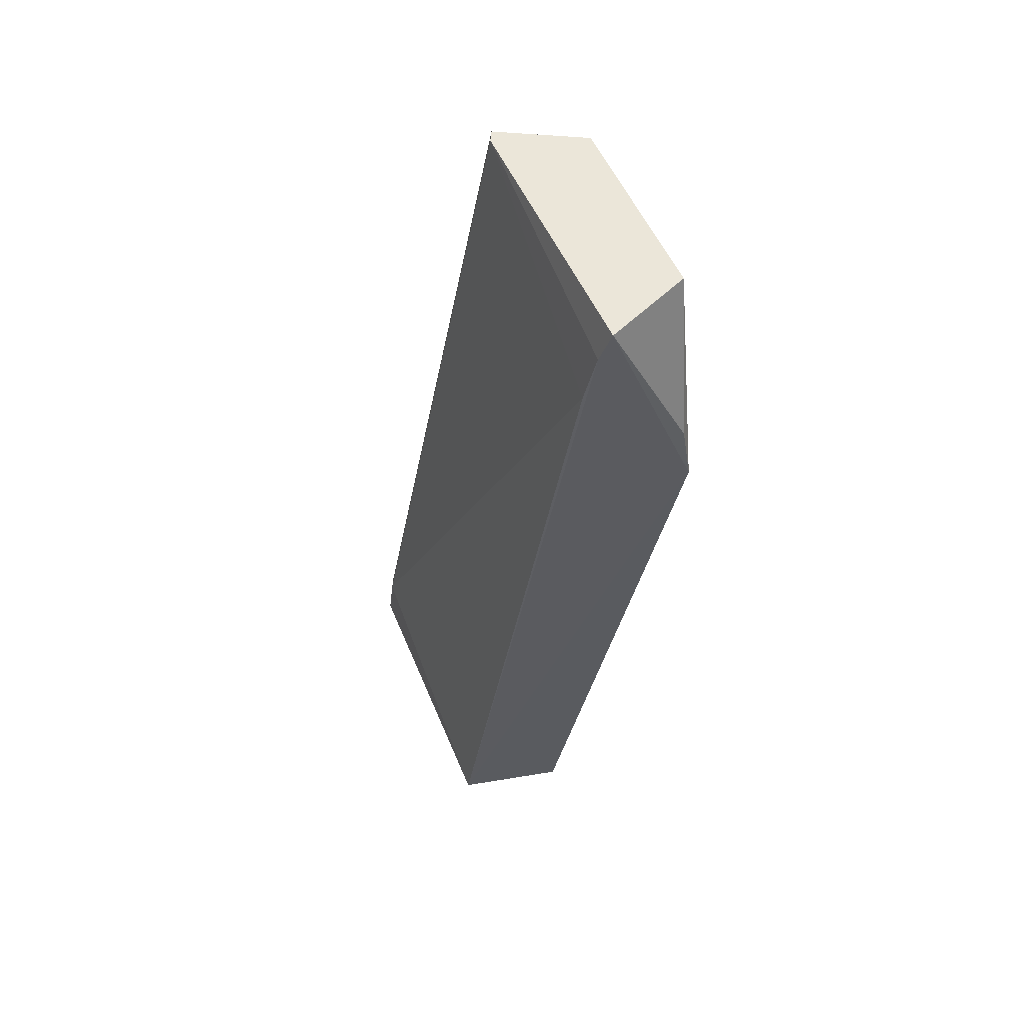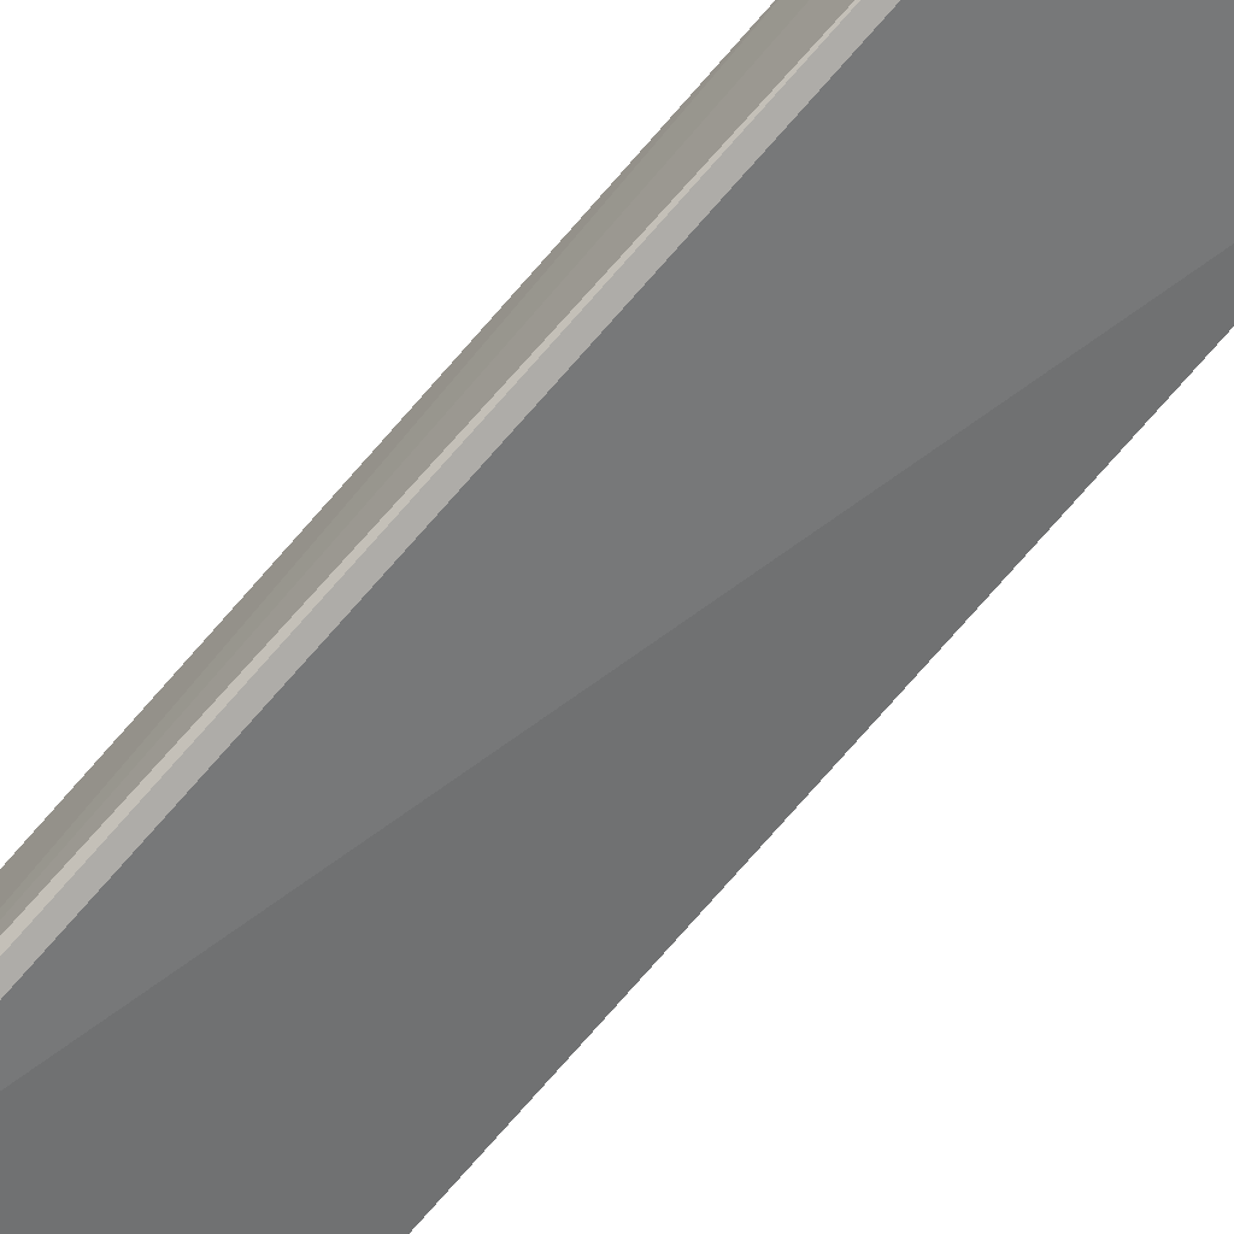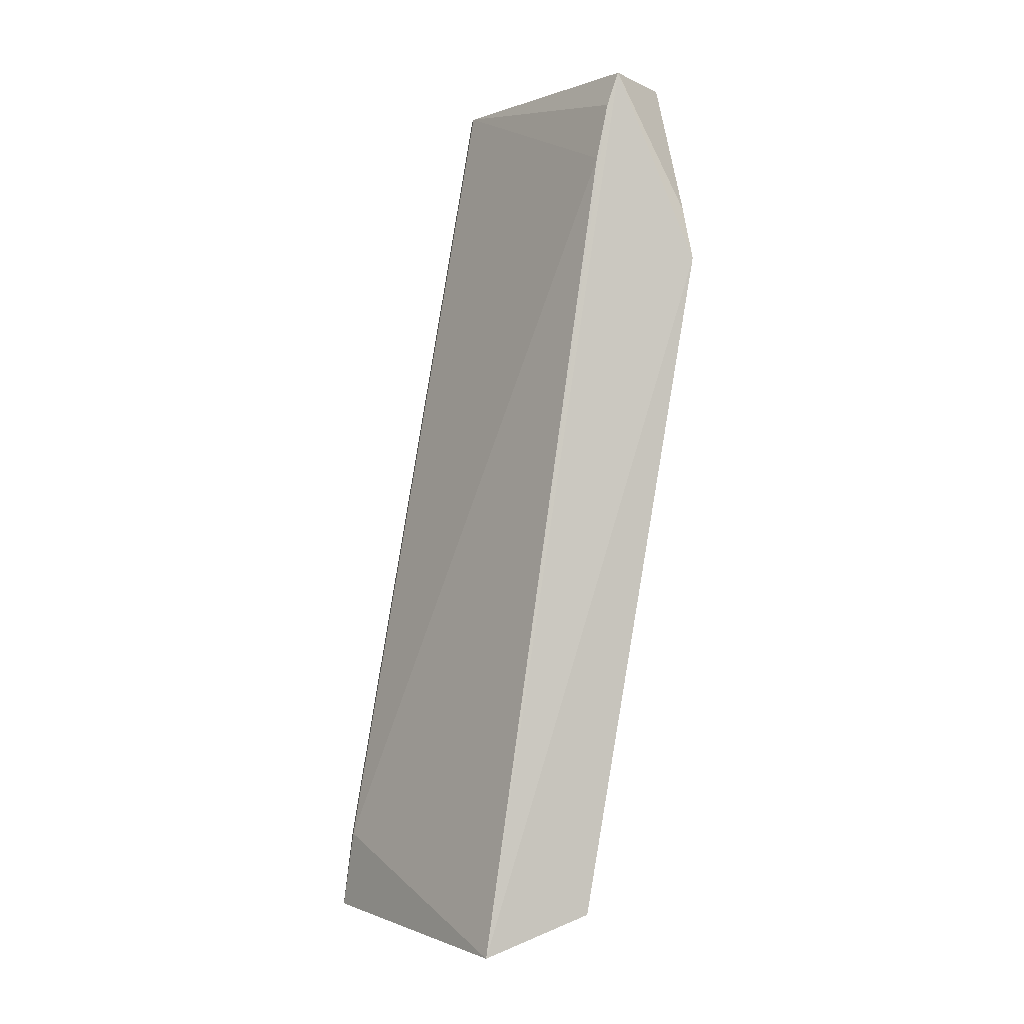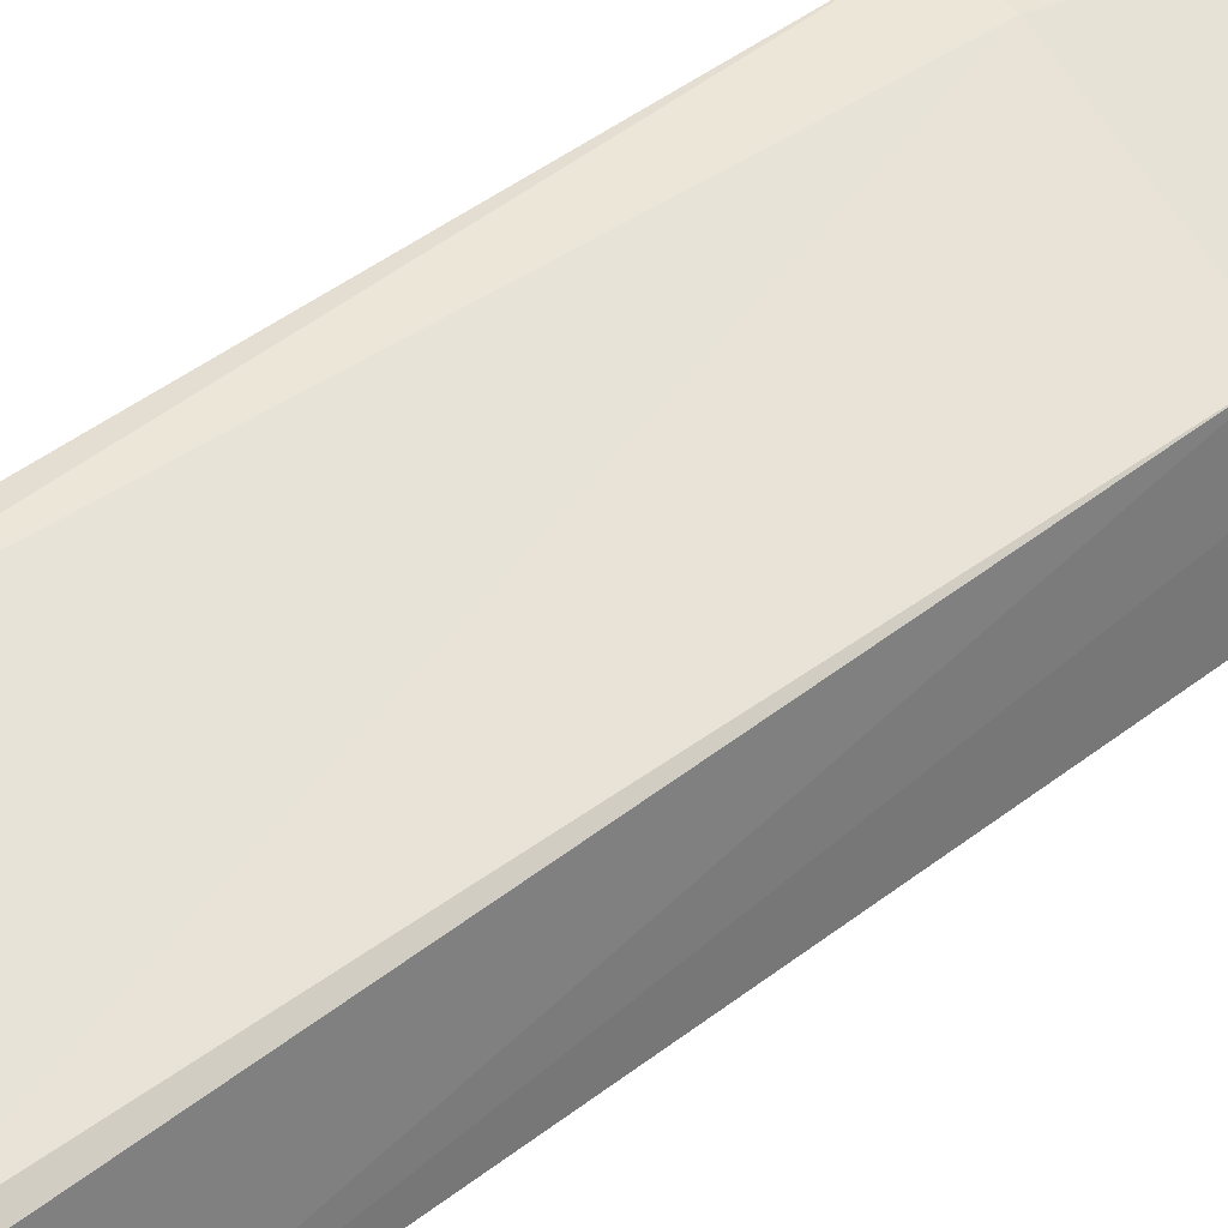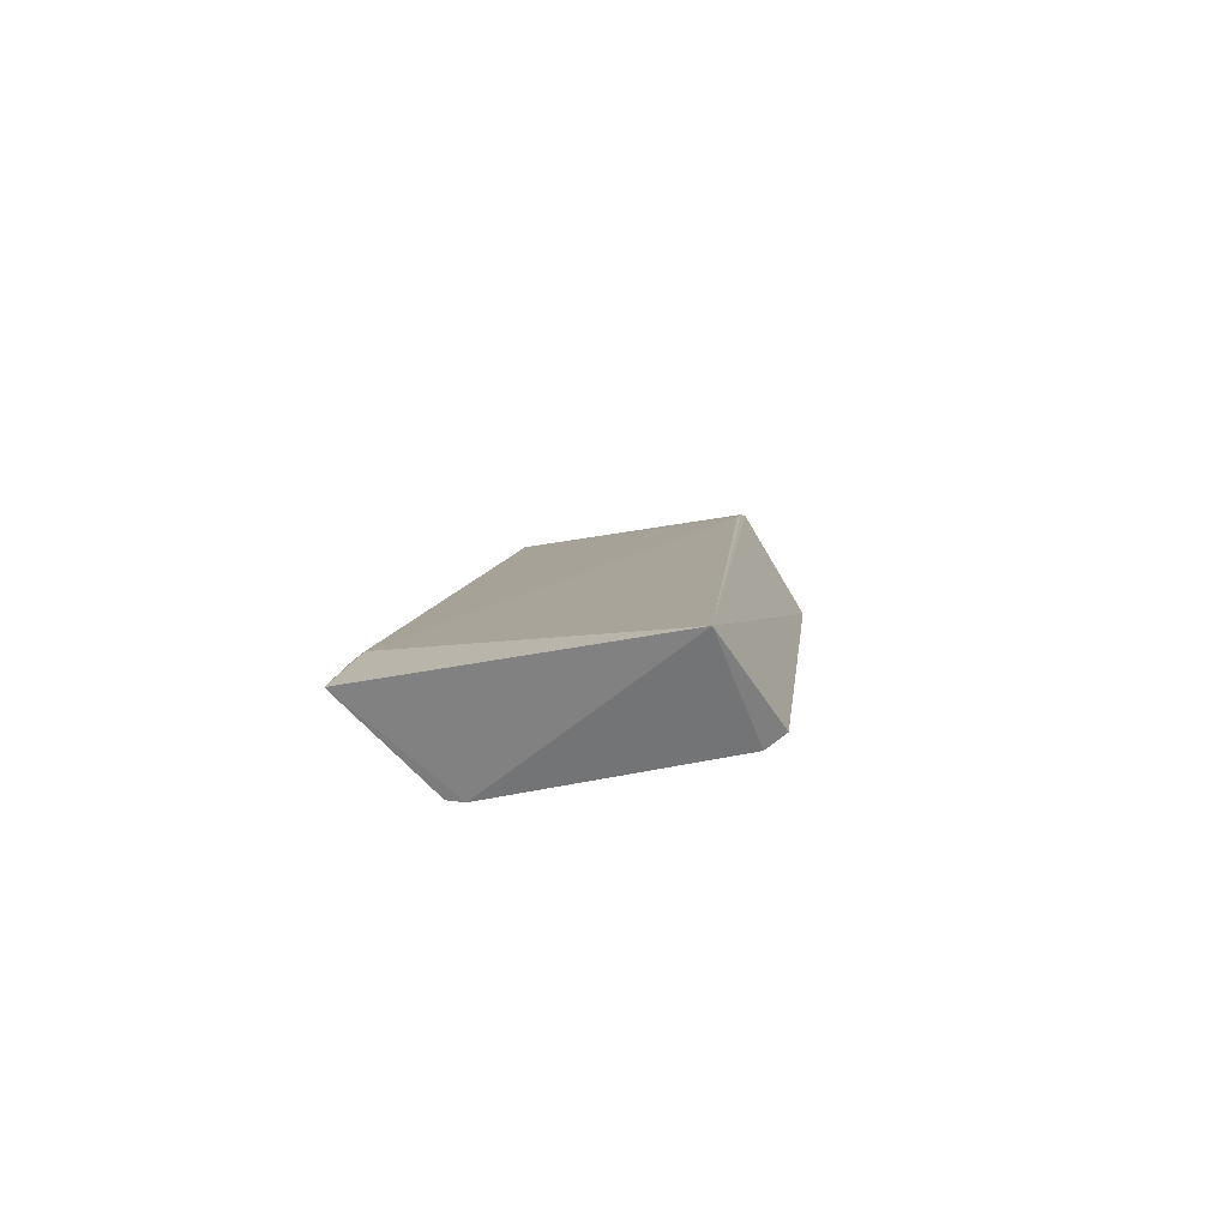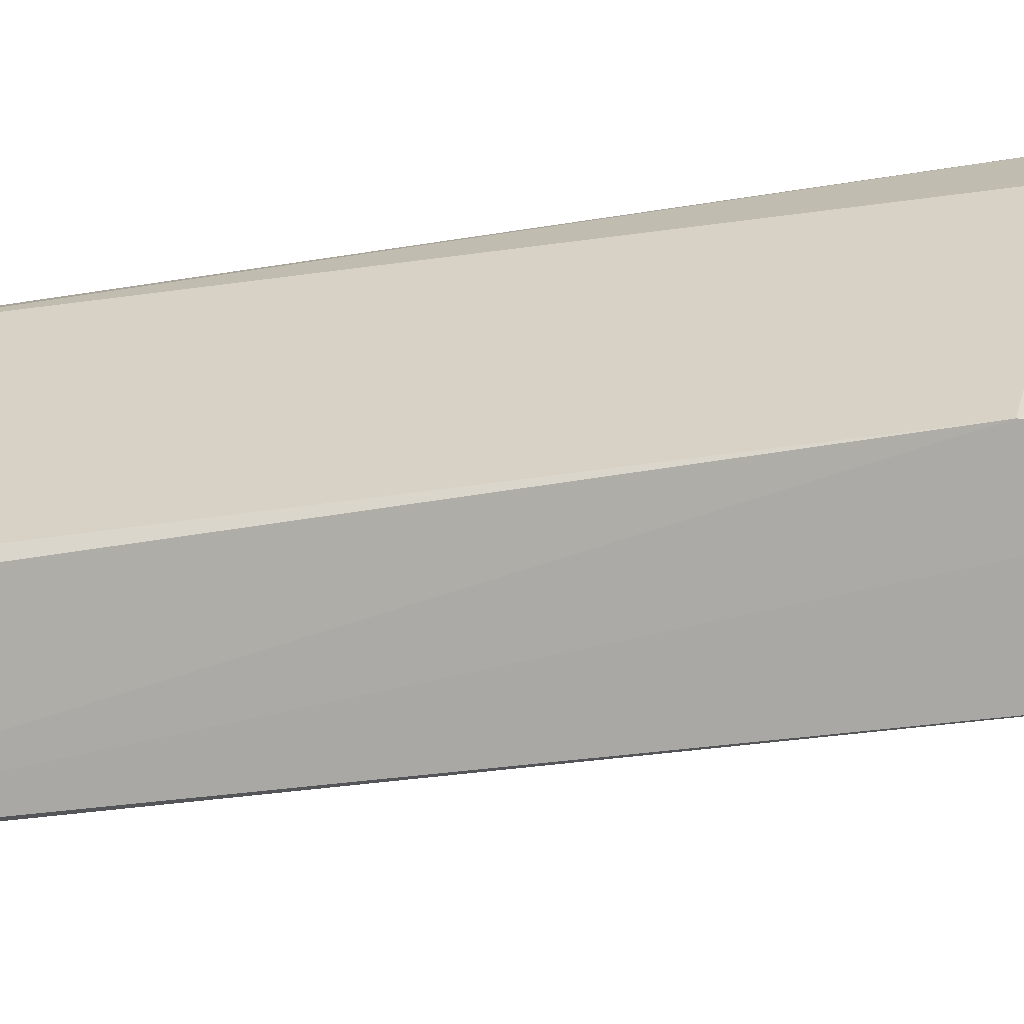
<metadata>
{"format":"obj","ext":"obj","renderer":"f3d","projection":"perspective","resolution":1024,"background":"white","views":[{"elev":57.0,"azim":-84.8,"up":"+Y"},{"elev":-69.5,"azim":137.3,"up":"+Z"},{"elev":-1.9,"azim":-98.5,"up":"+Y"},{"elev":34.9,"azim":51.3,"up":"+Z"},{"elev":-75.4,"azim":-141.7,"up":"+Y"},{"elev":9.6,"azim":106.2,"up":"+Z"}]}
</metadata>
<code>
o Shape_IndexedFaceSet.028_Shape_IndexedFaceSet.6435
v 0.2774 -0.4425 0.3117
v 0.1533 -0.06306 0.4979
v 0.271 0.01614 0.3882
v 0.2774 -0.09222 0.4455
v 0.1443 -0.4964 0.3795
v 0.1628 -0.4744 0.4391
v 0.15 -0.003064 0.4518
v 0.2774 -0.4744 0.3754
v 0.1883 0.01614 0.49
v 0.2774 0.01614 0.4391
v 0.281 -0.488 0.3064
v 0.1819 -0.09222 0.4964
v 0.271 -0.4425 0.3117
v 0.15 -0.09222 0.5028
v 0.15 -0.4744 0.4391
v 0.15 0.01614 0.4582
v 0.2774 0.01614 0.3882
v 0.15 -0.03485 0.4455
v 0.271 -0.4744 0.3818
f 4 12 19
f 3 9 10
f 9 4 10
f 4 8 11
f 10 4 11
f 4 9 12
f 3 1 13
f 1 11 13
f 11 5 13
f 9 2 14
f 6 12 14
f 12 9 14
f 5 6 15
f 14 5 15
f 6 14 15
f 3 7 16
f 7 5 16
f 2 9 16
f 9 3 16
f 5 14 16
f 14 2 16
f 1 3 17
f 3 10 17
f 11 1 17
f 10 11 17
f 7 3 18
f 5 7 18
f 3 13 18
f 13 5 18
f 6 5 19
f 8 4 19
f 5 11 19
f 11 8 19
f 12 6 19

</code>
